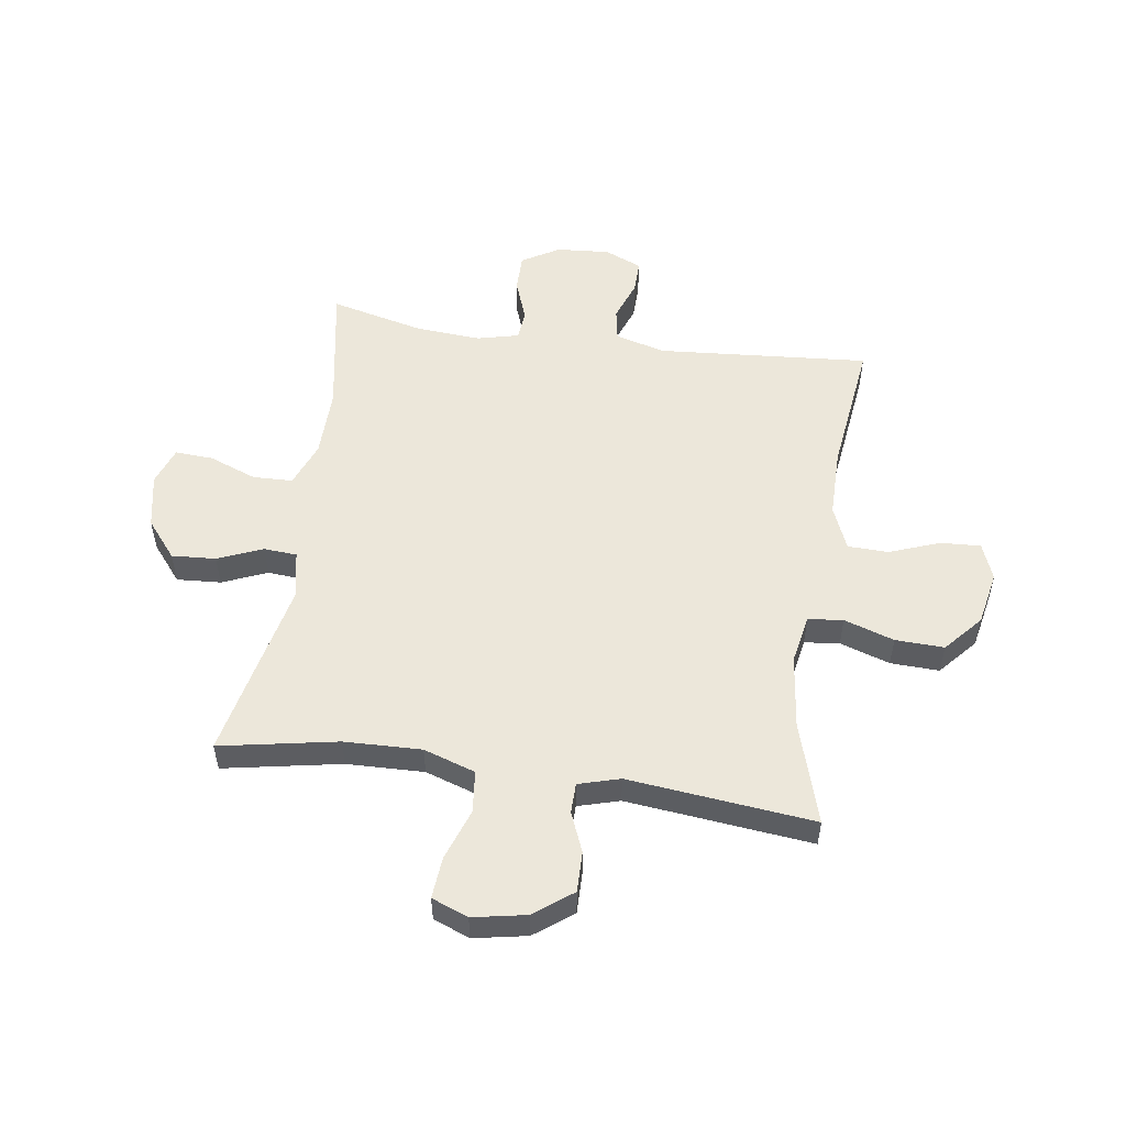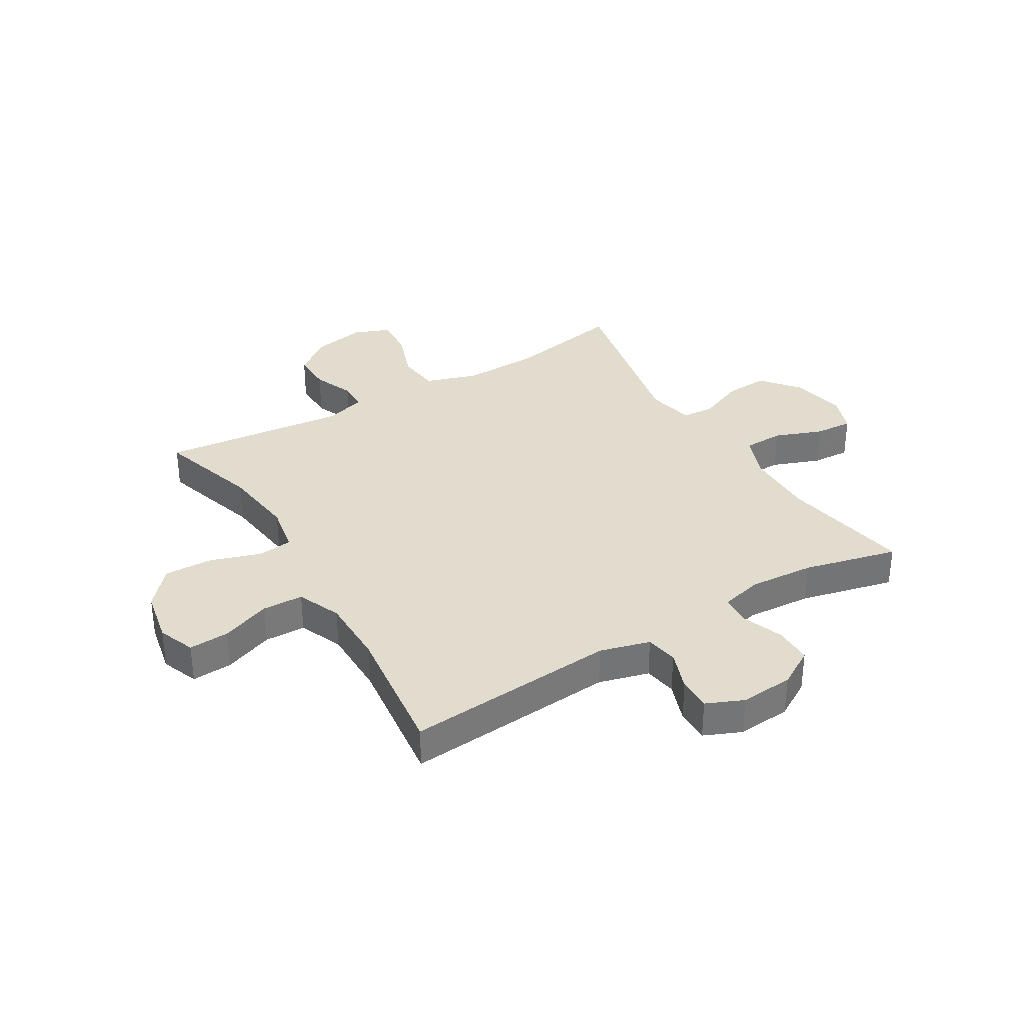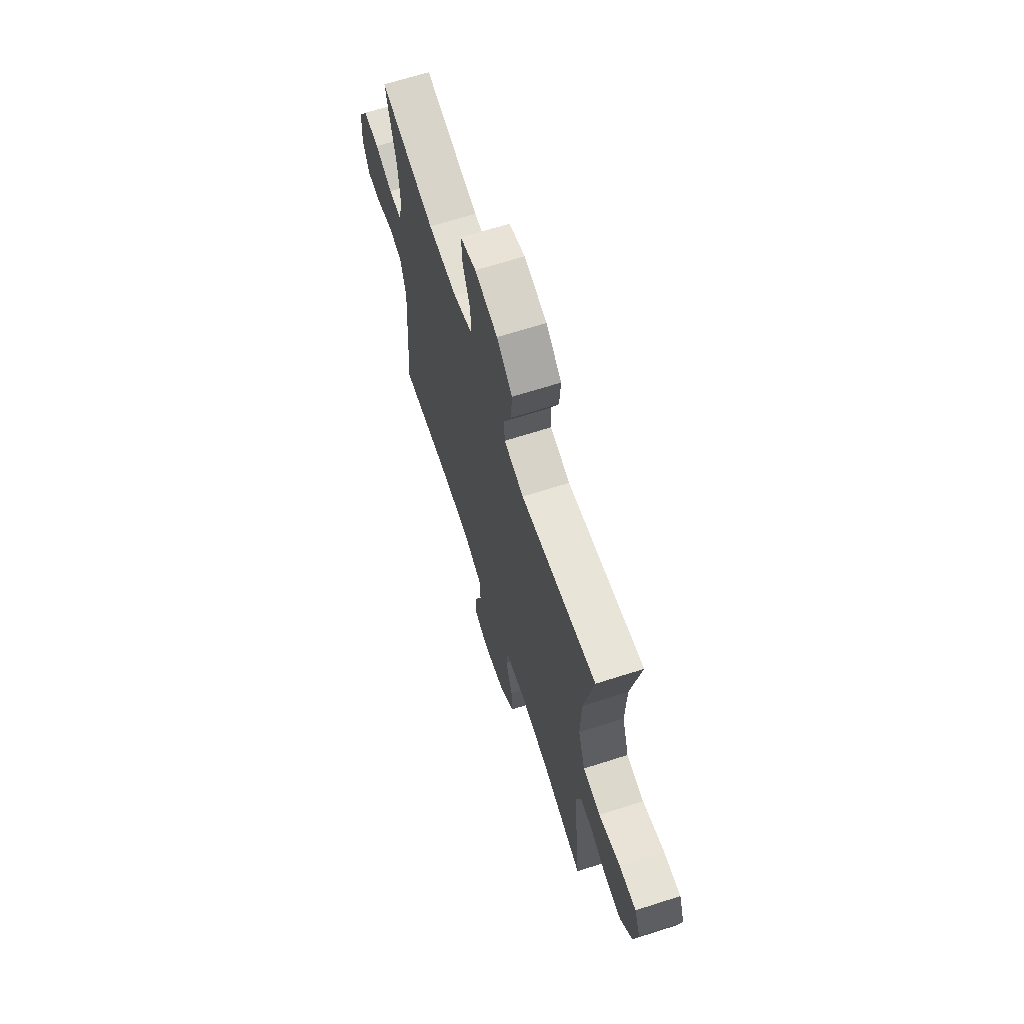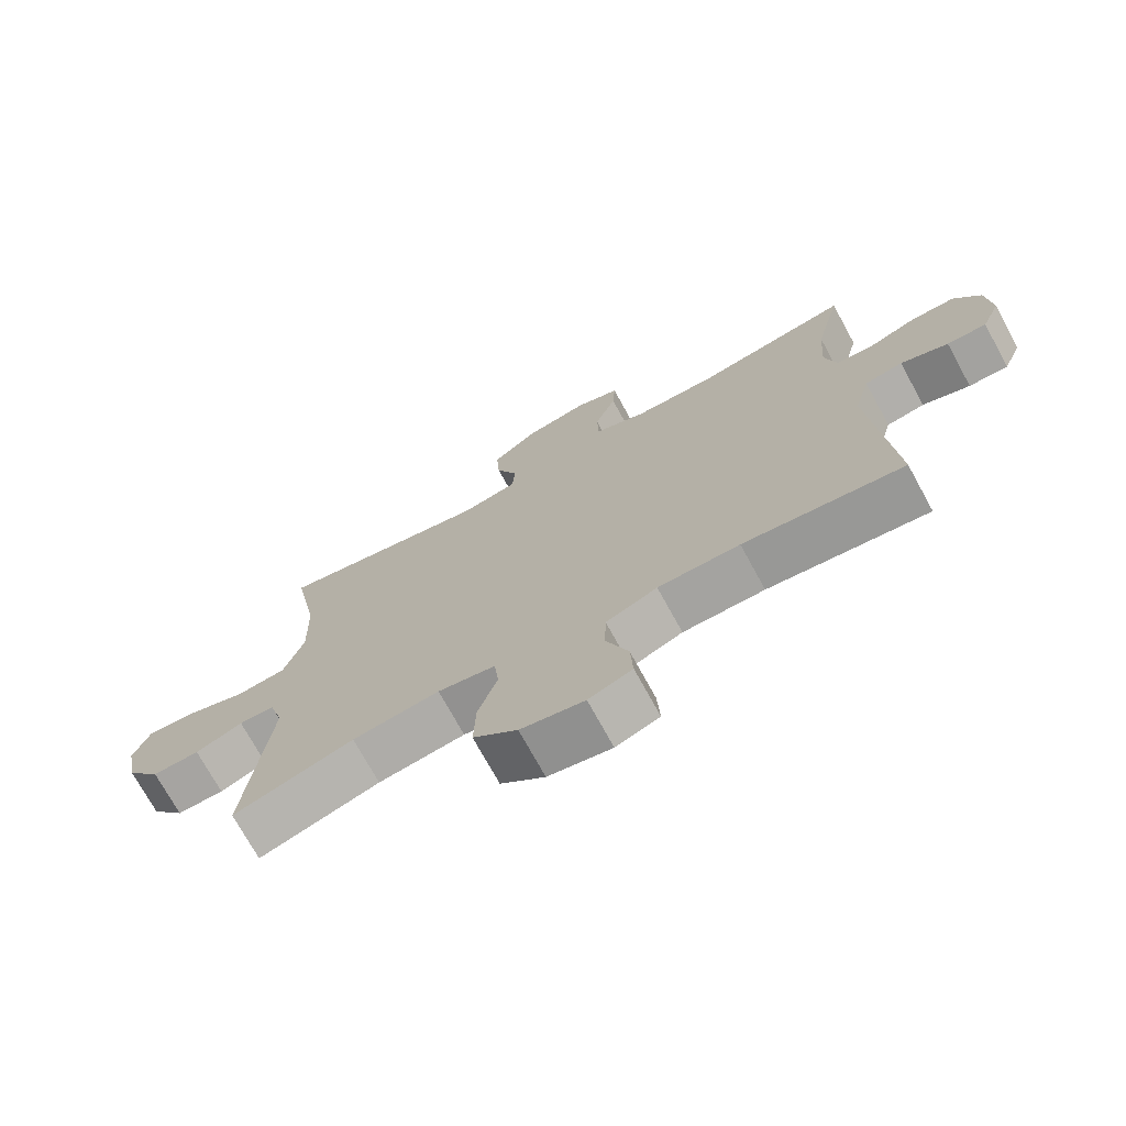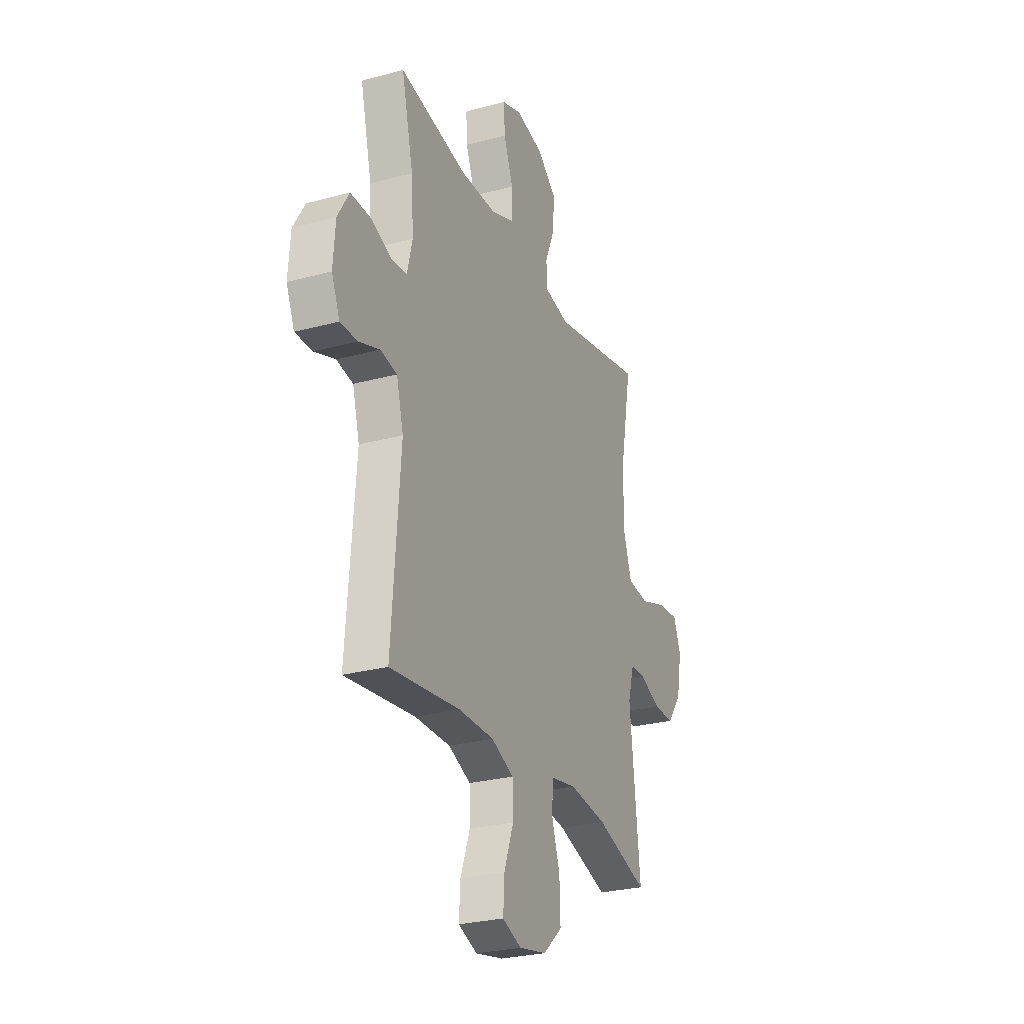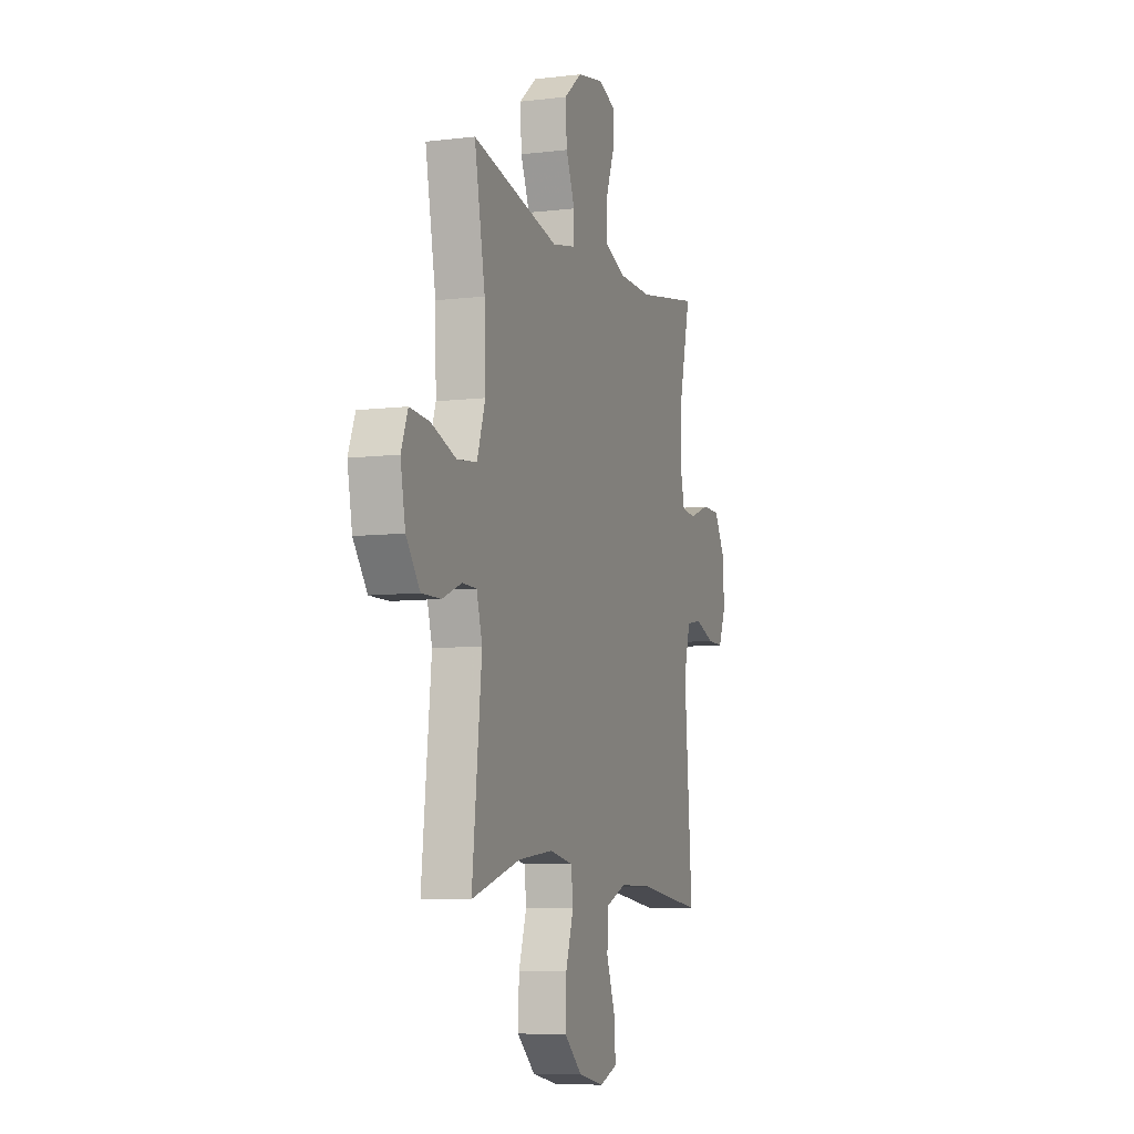
<metadata>
{"format":"obj","ext":"obj","renderer":"f3d","projection":"perspective","resolution":1024,"background":"white","views":[{"elev":53.3,"azim":98.3,"up":"+Y"},{"elev":34.1,"azim":-121.0,"up":"+Y"},{"elev":67.2,"azim":72.2,"up":"+Z"},{"elev":-73.0,"azim":-151.3,"up":"+Z"},{"elev":-27.2,"azim":-67.4,"up":"+Z"},{"elev":-7.7,"azim":108.8,"up":"+Z"}]}
</metadata>
<code>
v 0.5 0.07 0.5
v 0.461 0.07 0.293
v 0.457 0.07 0.157
v 0.487 0.07 0.066
v 0.561 0.07 0.058
v 0.652 0.07 0.09
v 0.725 0.07 0.096
v 0.75 0.07 0.032
v 0.732 0.07 -0.062
v 0.681 0.07 -0.129
v 0.61 0.07 -0.128
v 0.539 0.07 -0.099
v 0.486 0.07 -0.1
v 0.465 0.07 -0.173
v 0.5 0.07 -0.5
v 0.32 0.07 -0.445
v 0.19 0.07 -0.429
v 0.104 0.07 -0.445
v 0.097 0.07 -0.507
v 0.126 0.07 -0.595
v 0.129 0.07 -0.681
v 0.063 0.07 -0.739
v -0.032 0.07 -0.758
v -0.097 0.07 -0.733
v -0.093 0.07 -0.662
v -0.06 0.07 -0.574
v -0.062 0.07 -0.502
v -0.139 0.07 -0.47
v -0.261 0.07 -0.47
v -0.5 0.07 -0.5
v -0.471 0.07 -0.127
v -0.495 0.07 -0.039
v -0.552 0.07 -0.029
v -0.623 0.07 -0.055
v -0.682 0.07 -0.056
v -0.71 0.07 0.009
v -0.703 0.07 0.103
v -0.664 0.07 0.169
v -0.597 0.07 0.169
v -0.524 0.07 0.142
v -0.47 0.07 0.146
v -0.452 0.07 0.22
v -0.46 0.07 0.334
v -0.5 0.07 0.5
v -0.268 0.07 0.459
v -0.145 0.07 0.461
v -0.066 0.07 0.492
v -0.064 0.07 0.562
v -0.096 0.07 0.646
v -0.1 0.07 0.713
v -0.033 0.07 0.737
v 0.063 0.07 0.718
v 0.129 0.07 0.664
v 0.124 0.07 0.586
v 0.091 0.07 0.507
v 0.095 0.07 0.449
v 0.179 0.07 0.432
v 0.5 0 0.5
v 0.461 0 0.293
v 0.457 0 0.157
v 0.487 0 0.066
v 0.561 0 0.058
v 0.652 0 0.09
v 0.725 0 0.096
v 0.75 0 0.032
v 0.732 0 -0.062
v 0.681 0 -0.129
v 0.61 0 -0.128
v 0.539 0 -0.099
v 0.486 0 -0.1
v 0.465 0 -0.173
v 0.5 0 -0.5
v 0.32 0 -0.445
v 0.19 0 -0.429
v 0.104 0 -0.445
v 0.097 0 -0.507
v 0.126 0 -0.595
v 0.129 0 -0.681
v 0.063 0 -0.739
v -0.032 0 -0.758
v -0.097 0 -0.733
v -0.093 0 -0.662
v -0.06 0 -0.574
v -0.062 0 -0.502
v -0.139 0 -0.47
v -0.261 0 -0.47
v -0.5 0 -0.5
v -0.471 0 -0.127
v -0.495 0 -0.039
v -0.552 0 -0.029
v -0.623 0 -0.055
v -0.682 0 -0.056
v -0.71 0 0.009
v -0.703 0 0.103
v -0.664 0 0.169
v -0.597 0 0.169
v -0.524 0 0.142
v -0.47 0 0.146
v -0.452 0 0.22
v -0.46 0 0.334
v -0.5 0 0.5
v -0.268 0 0.459
v -0.145 0 0.461
v -0.066 0 0.492
v -0.064 0 0.562
v -0.096 0 0.646
v -0.1 0 0.713
v -0.033 0 0.737
v 0.063 0 0.718
v 0.129 0 0.664
v 0.124 0 0.586
v 0.091 0 0.507
v 0.095 0 0.449
v 0.179 0 0.432
f 53 54 55
f 52 53 55
f 51 52 55
f 50 51 55
f 49 50 55
f 48 49 55
f 47 48 55 56
f 46 47 56
f 45 46 56 57
f 43 44 45
f 42 43 45 57
f 38 39 40
f 37 38 40
f 36 37 40
f 35 36 40
f 34 35 40
f 33 34 40
f 32 33 40 41
f 57 1 2
f 42 57 2
f 41 42 2
f 32 41 2
f 31 32 2
f 24 25 26
f 23 24 26
f 22 23 26
f 21 22 26
f 20 21 26
f 19 20 26
f 18 19 26 27
f 14 15 16
f 13 14 16 17
f 10 11 12
f 9 10 12
f 8 9 12
f 7 8 12
f 6 7 12
f 5 6 12
f 4 5 12 13
f 13 17 18
f 4 13 18
f 3 4 18
f 31 2 3
f 30 31 3
f 29 30 3
f 28 29 3 18
f 18 27 28
f 112 111 110
f 112 110 109
f 112 109 108
f 112 108 107
f 112 107 106
f 112 106 105
f 113 112 105 104
f 113 104 103
f 114 113 103 102
f 102 101 100
f 114 102 100 99
f 97 96 95
f 97 95 94
f 97 94 93
f 97 93 92
f 97 92 91
f 97 91 90
f 98 97 90 89
f 59 58 114
f 59 114 99
f 59 99 98
f 59 98 89
f 59 89 88
f 83 82 81
f 83 81 80
f 83 80 79
f 83 79 78
f 83 78 77
f 83 77 76
f 84 83 76 75
f 73 72 71
f 74 73 71 70
f 69 68 67
f 69 67 66
f 69 66 65
f 69 65 64
f 69 64 63
f 69 63 62
f 70 69 62 61
f 75 74 70
f 75 70 61
f 75 61 60
f 60 59 88
f 60 88 87
f 60 87 86
f 75 60 86 85
f 85 84 75
f 1 58 59 2
f 2 59 60 3
f 3 60 61 4
f 4 61 62 5
f 5 62 63 6
f 6 63 64 7
f 7 64 65 8
f 8 65 66 9
f 9 66 67 10
f 10 67 68 11
f 11 68 69 12
f 12 69 70 13
f 13 70 71 14
f 14 71 72 15
f 15 72 73 16
f 16 73 74 17
f 17 74 75 18
f 18 75 76 19
f 19 76 77 20
f 20 77 78 21
f 21 78 79 22
f 22 79 80 23
f 23 80 81 24
f 24 81 82 25
f 25 82 83 26
f 26 83 84 27
f 27 84 85 28
f 28 85 86 29
f 29 86 87 30
f 30 87 88 31
f 31 88 89 32
f 32 89 90 33
f 33 90 91 34
f 34 91 92 35
f 35 92 93 36
f 36 93 94 37
f 37 94 95 38
f 38 95 96 39
f 39 96 97 40
f 40 97 98 41
f 41 98 99 42
f 42 99 100 43
f 43 100 101 44
f 44 101 102 45
f 45 102 103 46
f 46 103 104 47
f 47 104 105 48
f 48 105 106 49
f 49 106 107 50
f 50 107 108 51
f 51 108 109 52
f 52 109 110 53
f 53 110 111 54
f 54 111 112 55
f 55 112 113 56
f 56 113 114 57
f 57 114 58 1

</code>
